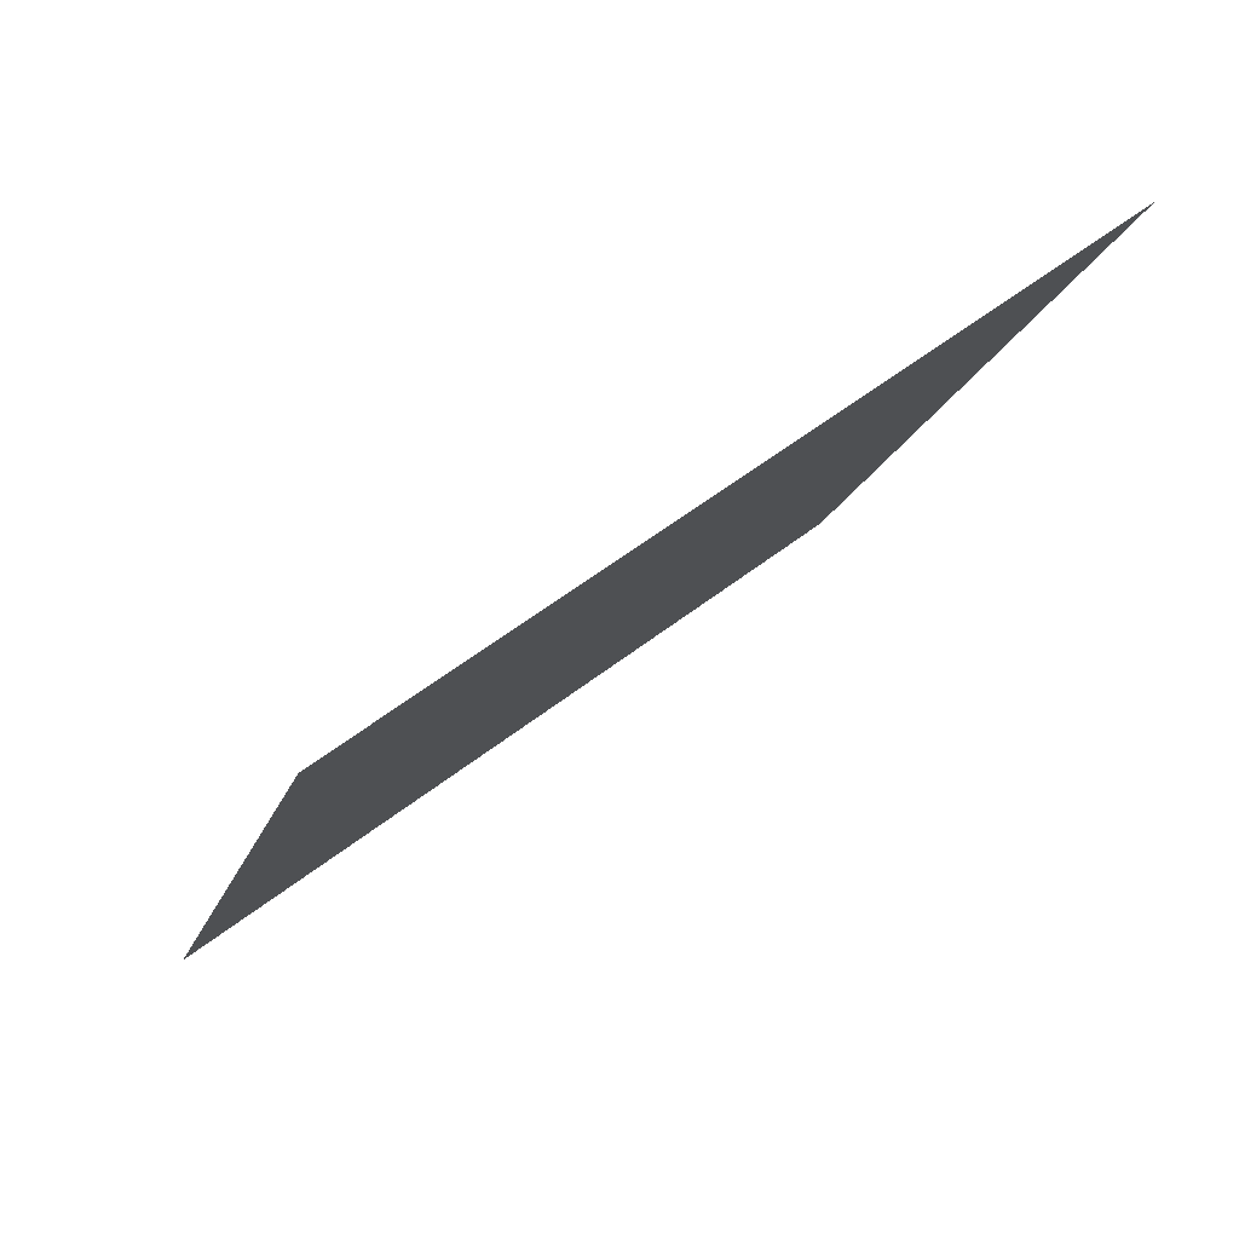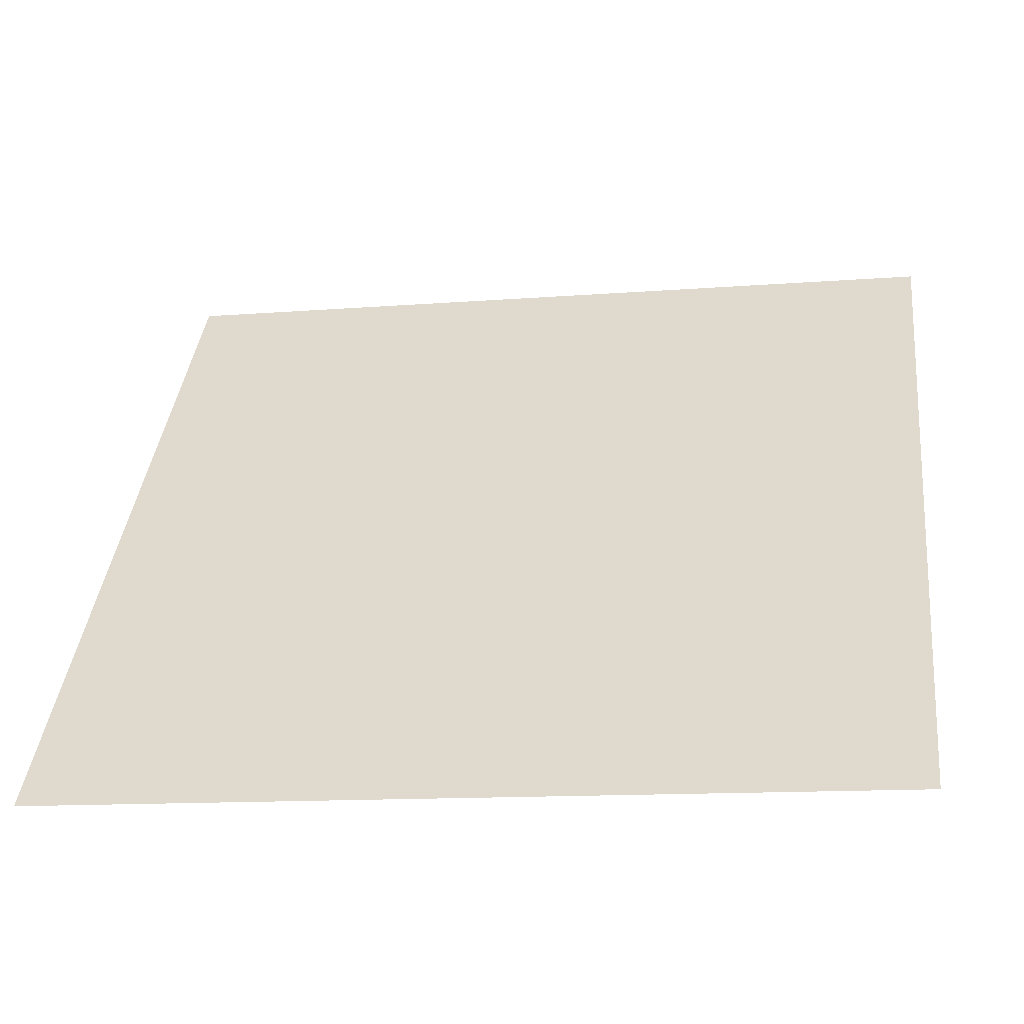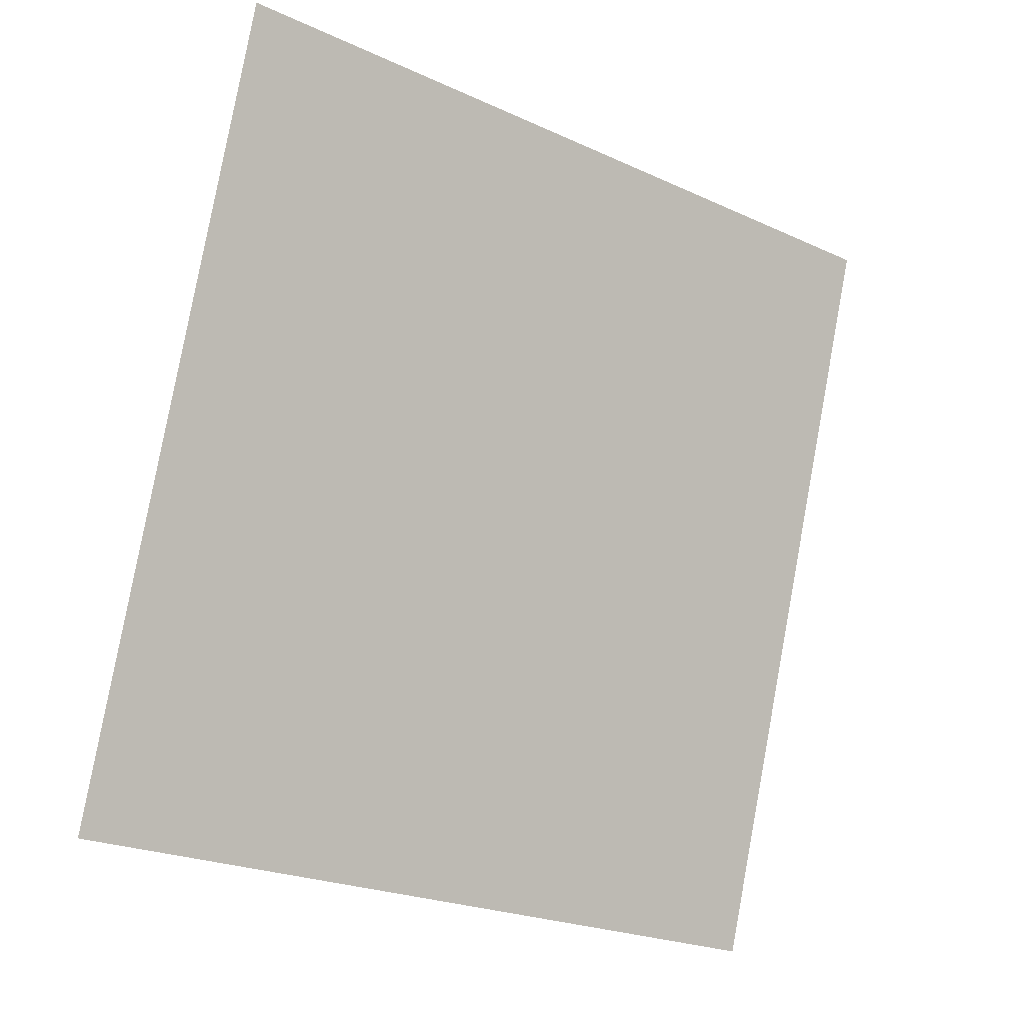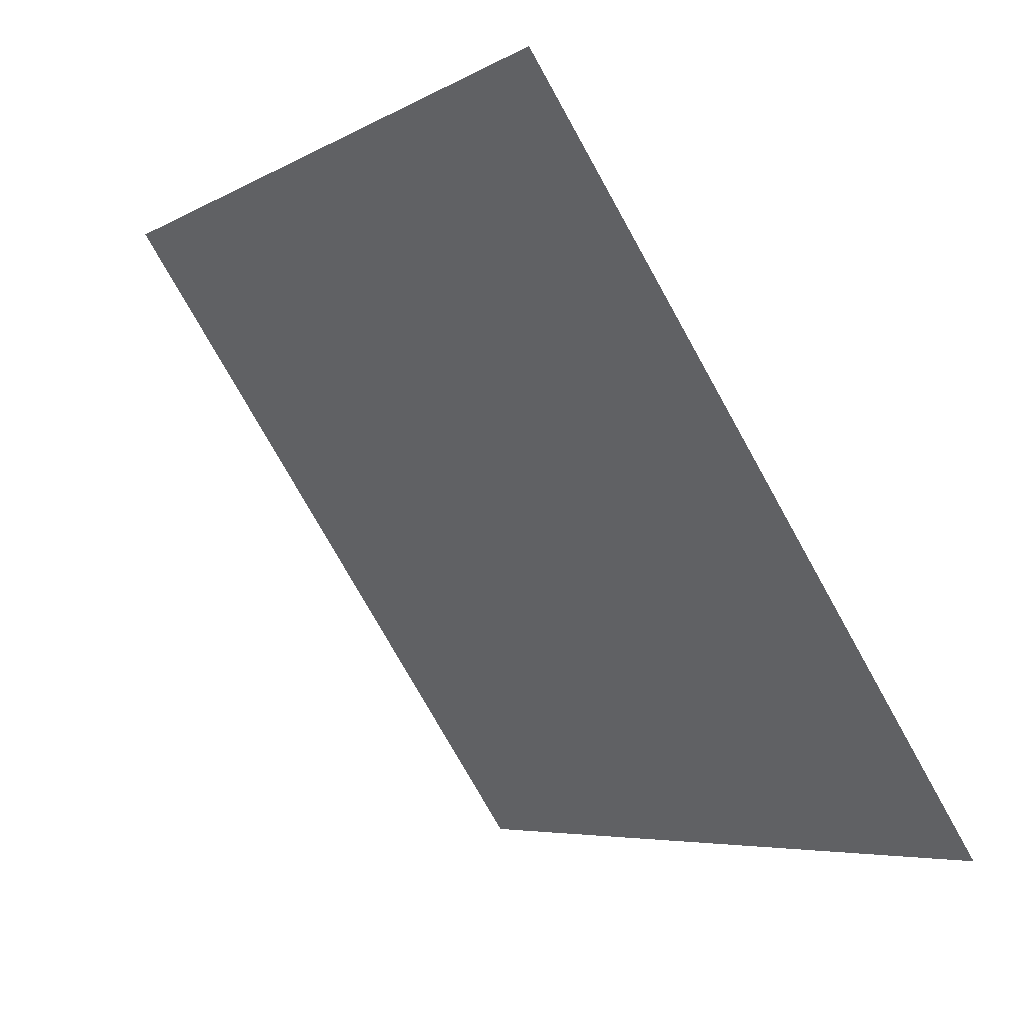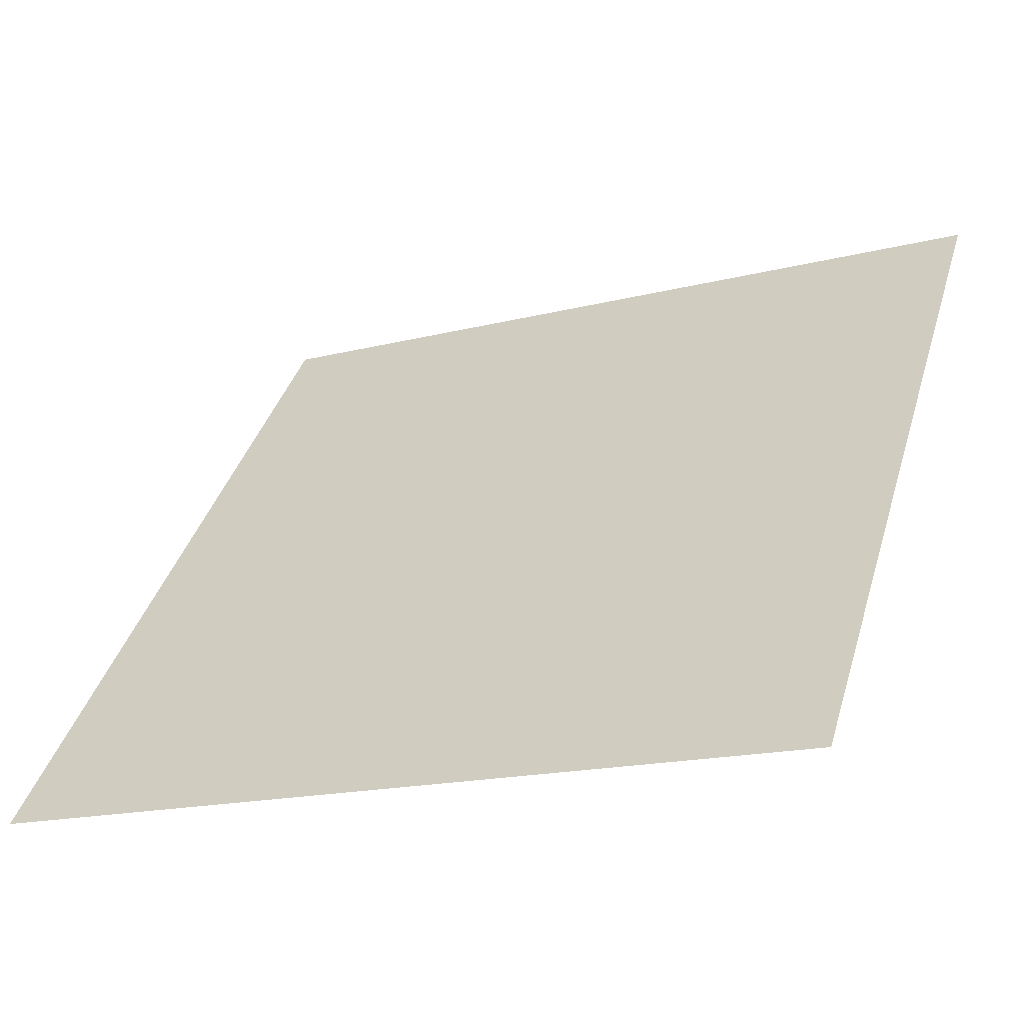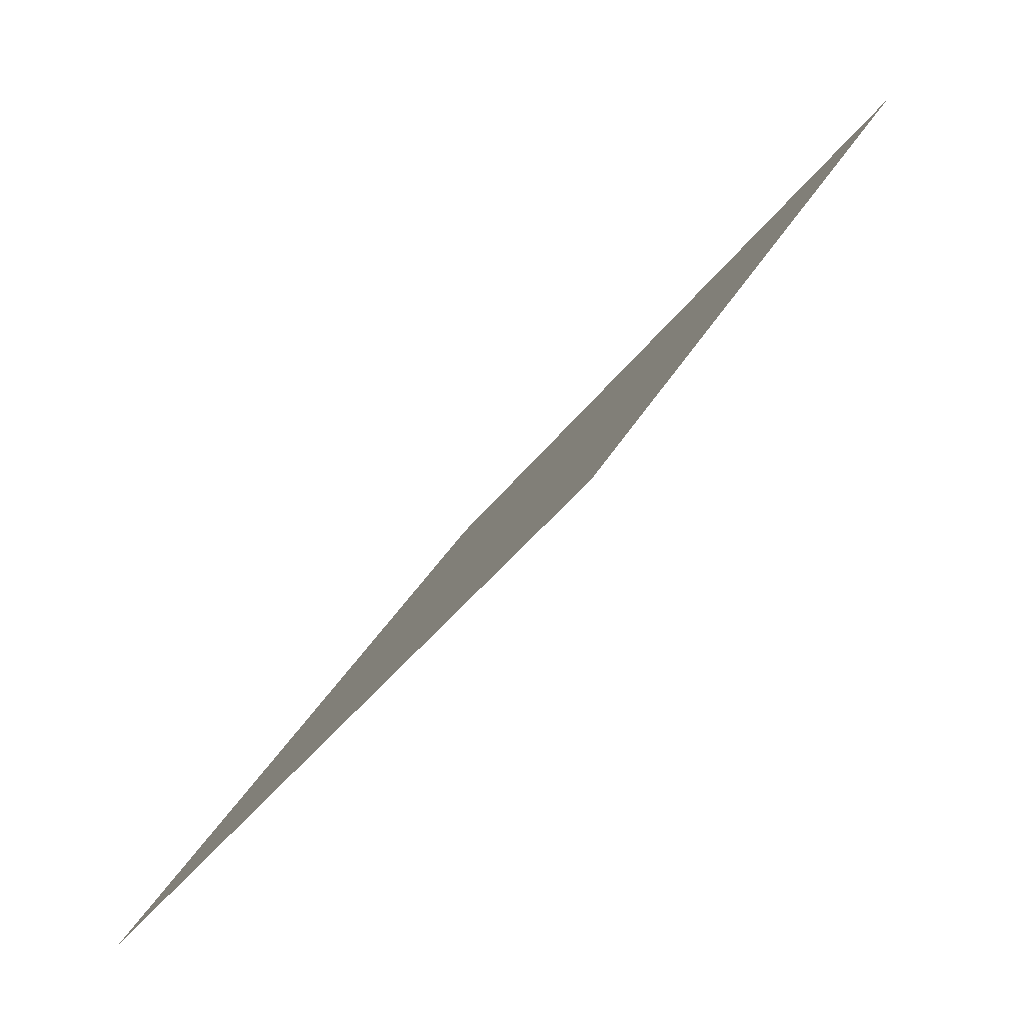
<metadata>
{"format":"obj","ext":"obj","renderer":"f3d","projection":"perspective","resolution":1024,"background":"white","views":[{"elev":-15.0,"azim":-103.9,"up":"+Y"},{"elev":-16.1,"azim":8.7,"up":"+Z"},{"elev":79.6,"azim":101.0,"up":"+Y"},{"elev":-75.4,"azim":-62.2,"up":"+Z"},{"elev":-18.5,"azim":25.4,"up":"+Z"},{"elev":31.9,"azim":112.3,"up":"+Z"}]}
</metadata>
<code>
v -0.1543 0.8879 0.64
v -0.1609 0.8881 0.64
v -0.1608 0.892 0.6453
v -0.1542 0.8919 0.6452
f 4 3 2 1

</code>
